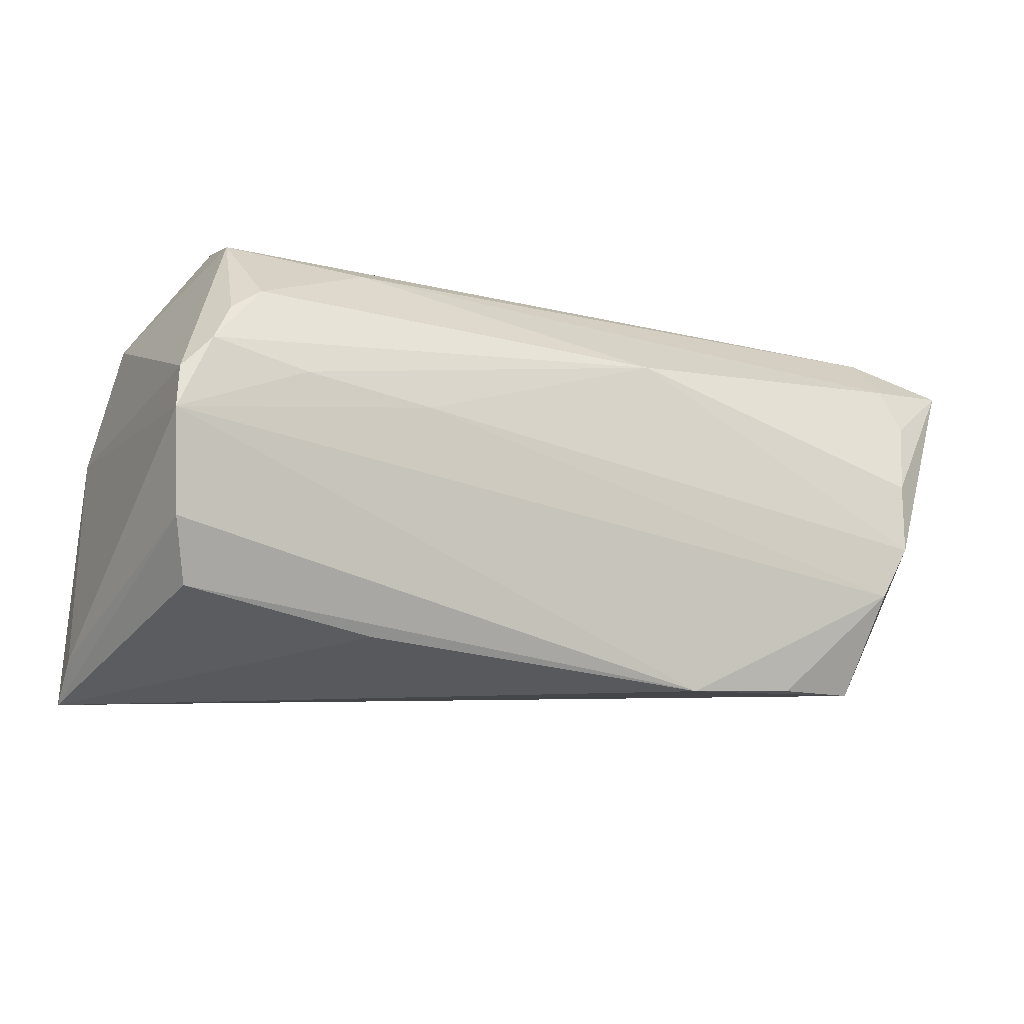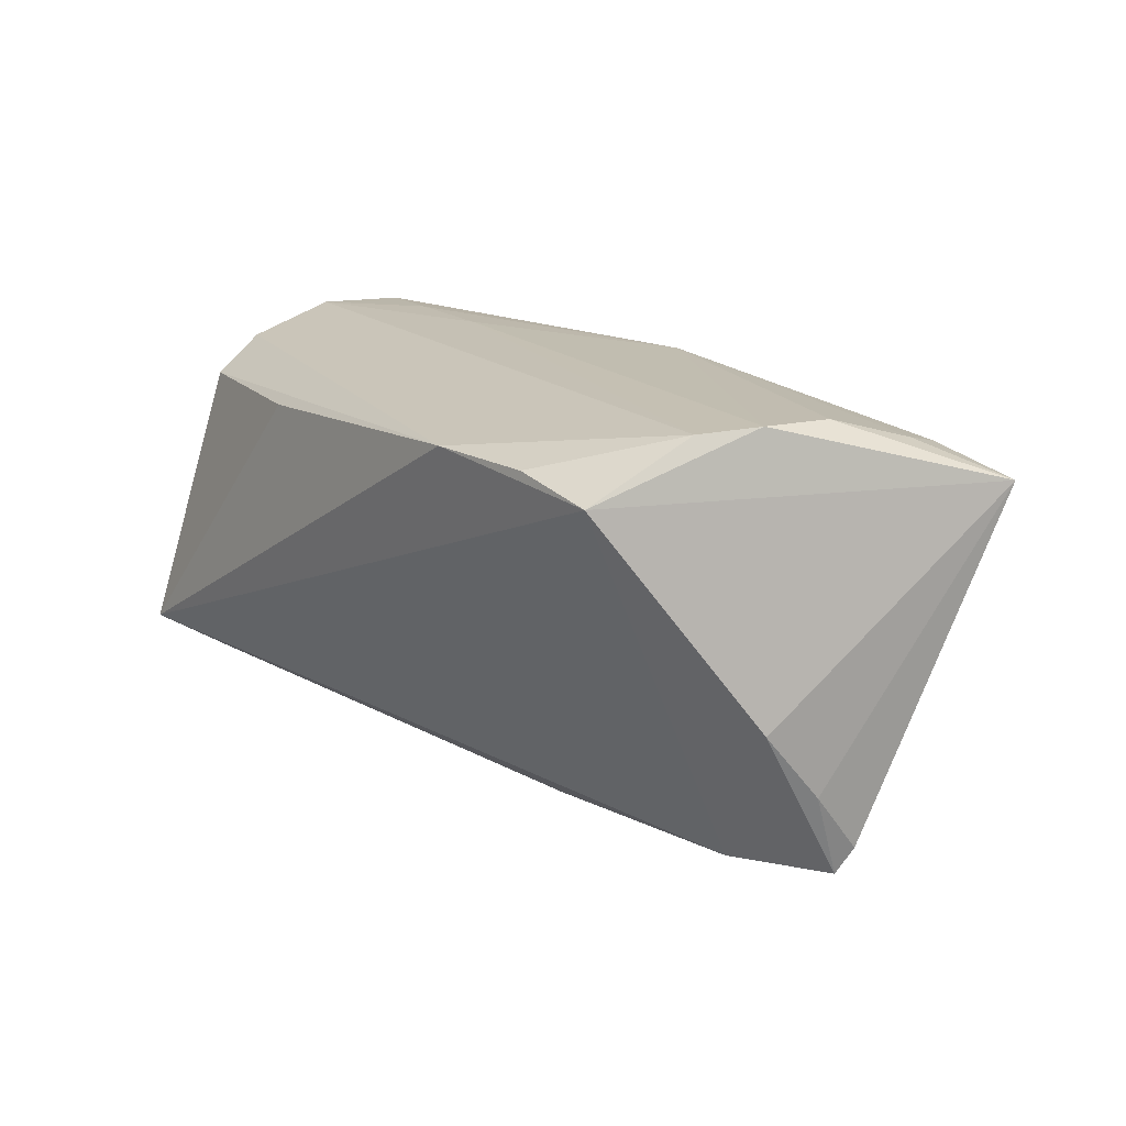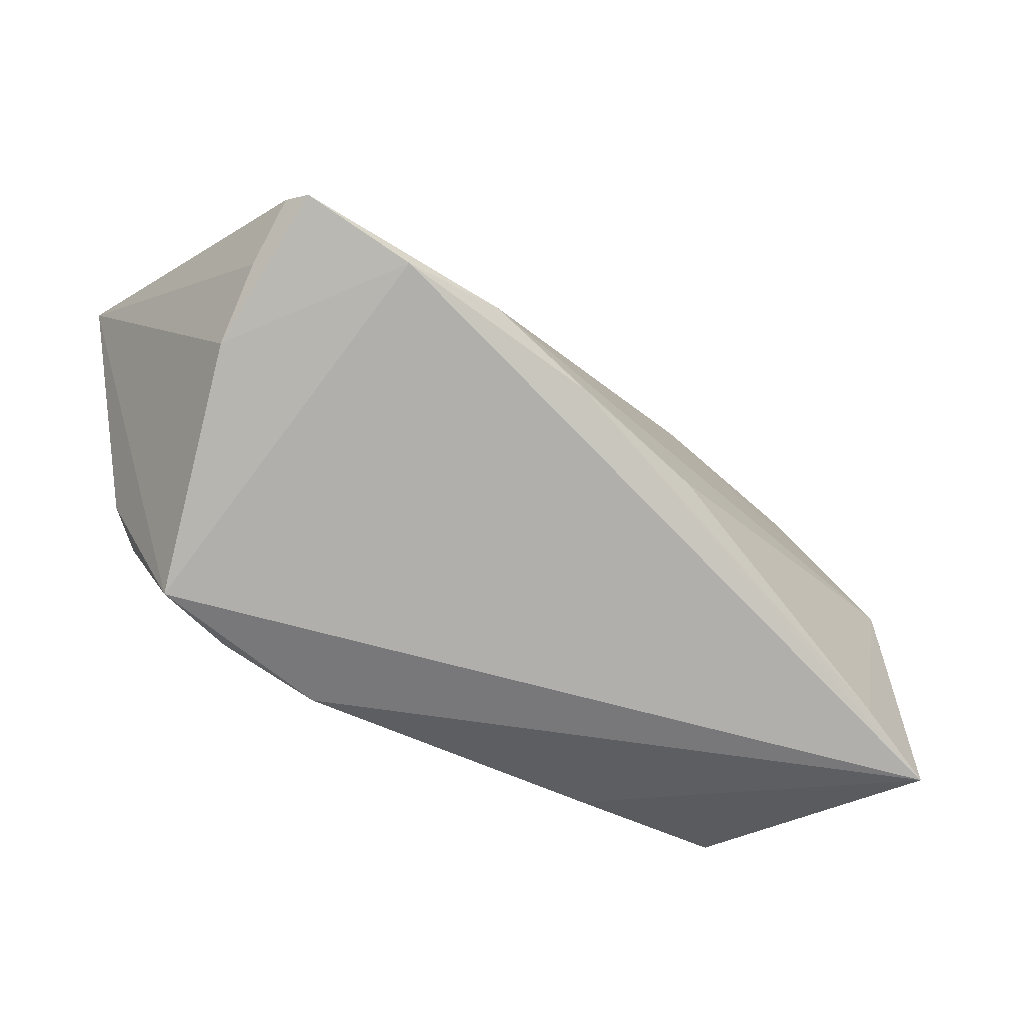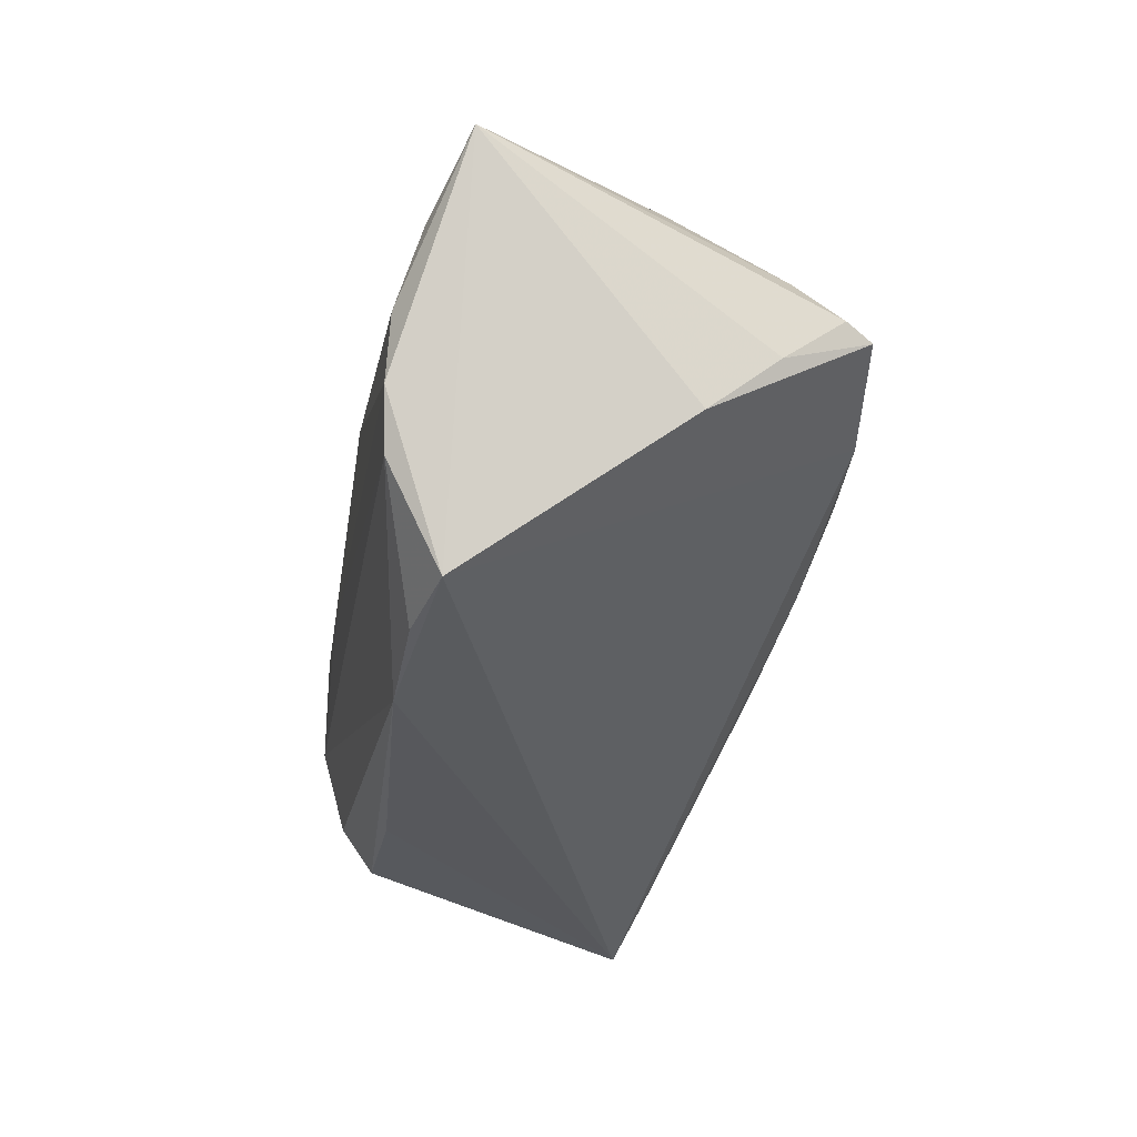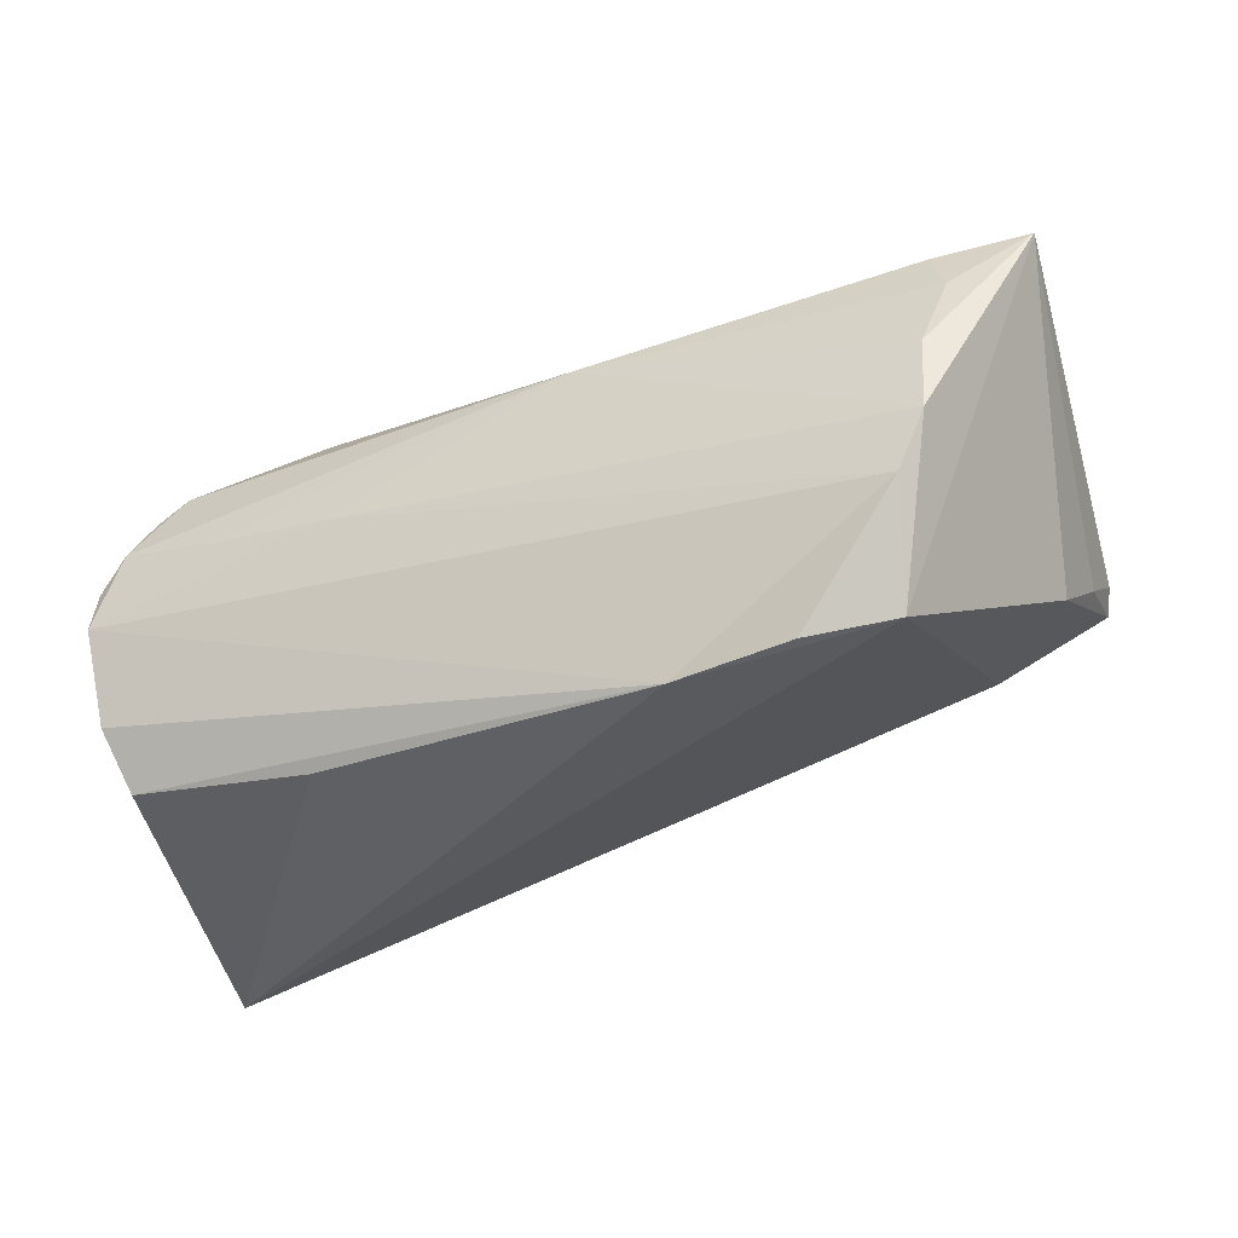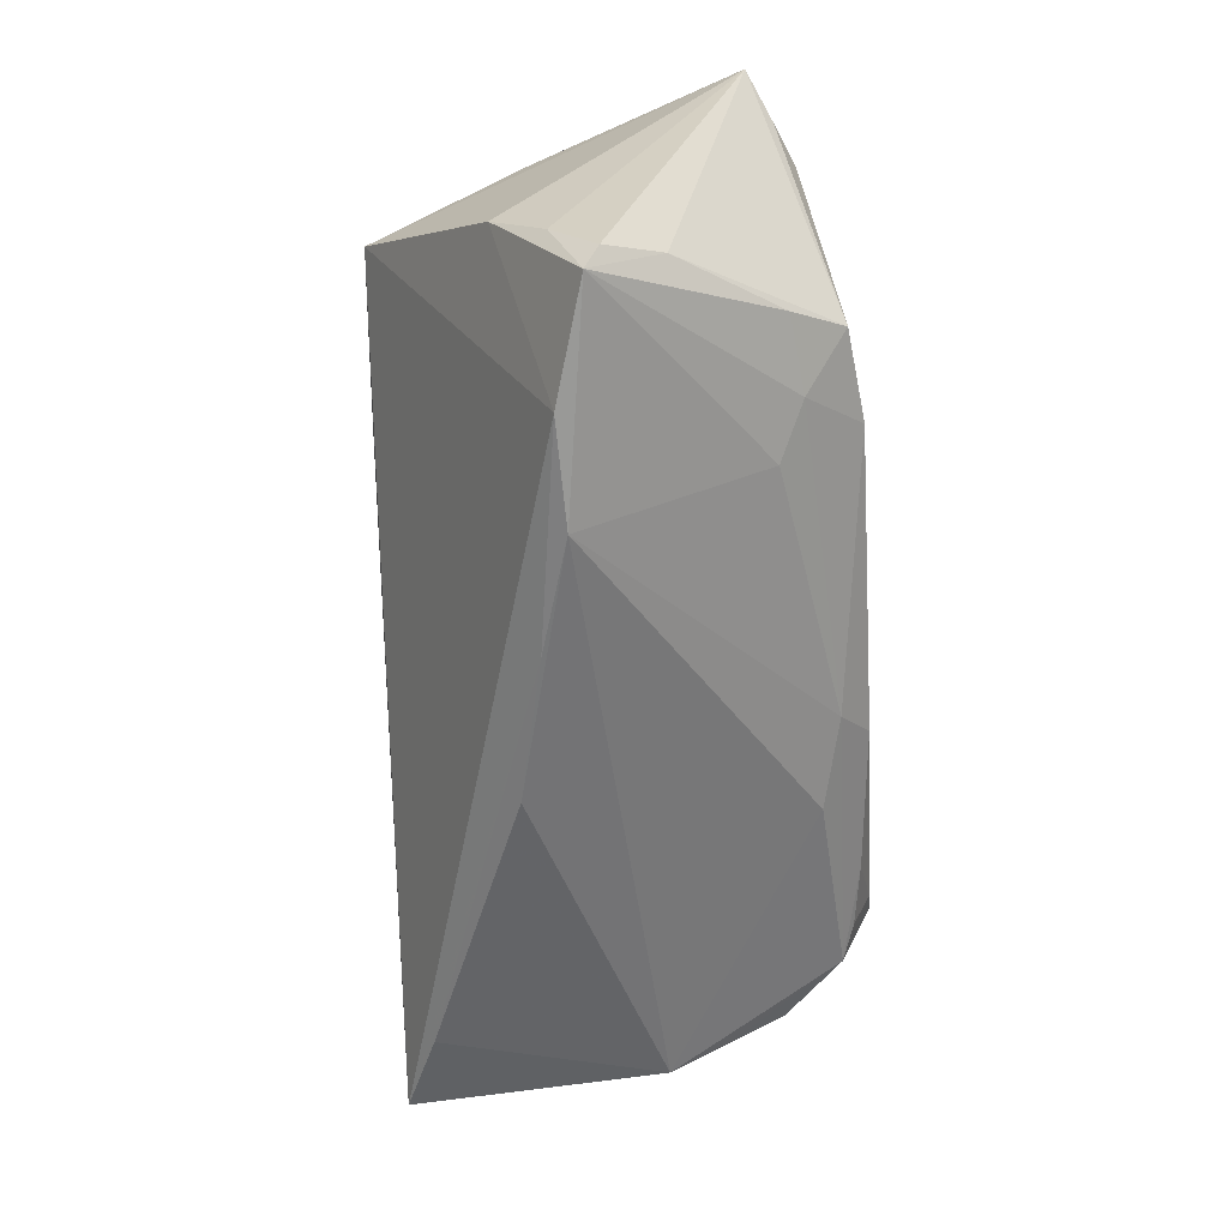
<metadata>
{"format":"obj","ext":"obj","renderer":"f3d","projection":"perspective","resolution":1024,"background":"white","views":[{"elev":-17.8,"azim":-24.5,"up":"+Y"},{"elev":16.7,"azim":53.8,"up":"+Z"},{"elev":-49.5,"azim":141.7,"up":"+Y"},{"elev":-30.8,"azim":80.1,"up":"+Y"},{"elev":-37.3,"azim":25.0,"up":"+Y"},{"elev":-62.2,"azim":94.0,"up":"+Z"}]}
</metadata>
<code>
v 0.03736 0.02651 -0.008822
v -0.04128 -0.02356 -0.02132
v -0.04565 -0.02028 0.01464
v -0.006354 0.0244 -0.01309
v 0.00958 0.01217 0.02278
v -0.02915 0.02649 -0.008819
v -0.04559 0.007069 0.02182
v -0.01931 0.002273 0.02278
v -0.05219 -0.02352 -0.01346
v 0.04114 -0.02521 0.01574
v 0.02578 -0.002809 -0.02961
v -0.05075 0.00293 -0.01735
v -0.01063 0.02777 -0.009313
v 0.04357 -0.01333 0.02219
v 0.04963 0.01102 0.01972
v 0.05325 0.0207 0.01175
v -0.04136 0.02408 0.01011
v -0.04146 0.024 -0.01007
v 0.04765 0.01655 0.01819
v 0.05291 0.002205 -0.02351
v 0.04103 0.02041 -0.01306
v -0.03439 0.004431 0.02245
v -0.04031 0.02803 -0.00112
v 0.05107 -0.009224 -0.008858
v 0.04683 -0.00693 0.02278
v -0.04939 -0.001837 0.02161
v -0.03706 0.02785 -0.003357
v 0.04998 0.00854 -0.01885
v 0.04718 0.001723 0.02245
v 0.05815 0.01807 0.01575
v -0.0175 0.02199 -0.01427
v -0.005905 -0.01027 -0.02755
v -0.03958 0.01462 0.01973
v -0.04323 0.01188 0.02015
v 0.03813 -0.003194 -0.0284
v -0.04846 0.0168 -0.01084
v -0.02522 0.0214 0.01433
v -0.02325 -0.02393 0.01477
v -0.04902 0.003291 0.02093
v 0.05247 -0.002976 -0.0167
v 0.03199 0.02156 -0.01391
v -0.05196 -0.02788 -0.01911
v -0.04916 0.01004 -0.01441
v 0.01783 -0.0272 0.01803
v -0.03717 0.02548 -0.008933
v -0.04792 -0.01343 0.01856
v 0.02632 0.02803 -0.008553
v 0.02585 0.01858 -0.01665
v 0.05167 0.0006194 -0.02661
v 0.03117 -0.02593 0.01783
v 0.04832 0.02292 0.01145
v 0.01184 -0.006638 -0.02881
f 9 26 12
f 2 12 32
f 17 51 23
f 30 1 16
f 16 51 30
f 1 51 16
f 23 51 47
f 47 51 1
f 39 12 26
f 33 5 37
f 37 17 33
f 51 17 37
f 44 10 50
f 30 10 24
f 24 40 30
f 28 1 30
f 28 21 1
f 12 39 36
f 36 17 23
f 36 39 17
f 18 31 12
f 45 6 18
f 18 36 23
f 4 31 18
f 18 6 4
f 50 10 14
f 14 44 50
f 26 44 14
f 33 17 34
f 17 39 34
f 46 44 26
f 3 44 46
f 46 26 9
f 42 46 9
f 3 46 42
f 10 44 42
f 9 12 42
f 12 2 42
f 52 2 32
f 52 42 2
f 30 40 20
f 20 28 30
f 1 21 41
f 41 47 1
f 4 47 41
f 41 48 4
f 27 6 45
f 27 18 23
f 45 18 27
f 13 47 4
f 4 6 13
f 6 27 13
f 23 47 13
f 13 27 23
f 12 36 43
f 43 18 12
f 36 18 43
f 19 15 30
f 5 15 19
f 30 51 19
f 51 37 19
f 19 37 5
f 29 15 5
f 30 15 29
f 5 22 8
f 8 22 26
f 26 14 8
f 7 34 39
f 26 22 7
f 7 39 26
f 33 34 7
f 7 5 33
f 7 22 5
f 38 44 3
f 3 42 38
f 38 42 44
f 49 20 40
f 40 24 49
f 48 41 49
f 49 41 21
f 21 28 49
f 28 20 49
f 25 8 14
f 30 29 25
f 25 29 5
f 5 8 25
f 25 10 30
f 25 14 10
f 12 31 11
f 48 49 11
f 32 12 11
f 11 52 32
f 11 31 4
f 4 48 11
f 35 24 10
f 35 49 24
f 10 42 35
f 42 52 35
f 52 11 35
f 35 11 49

</code>
